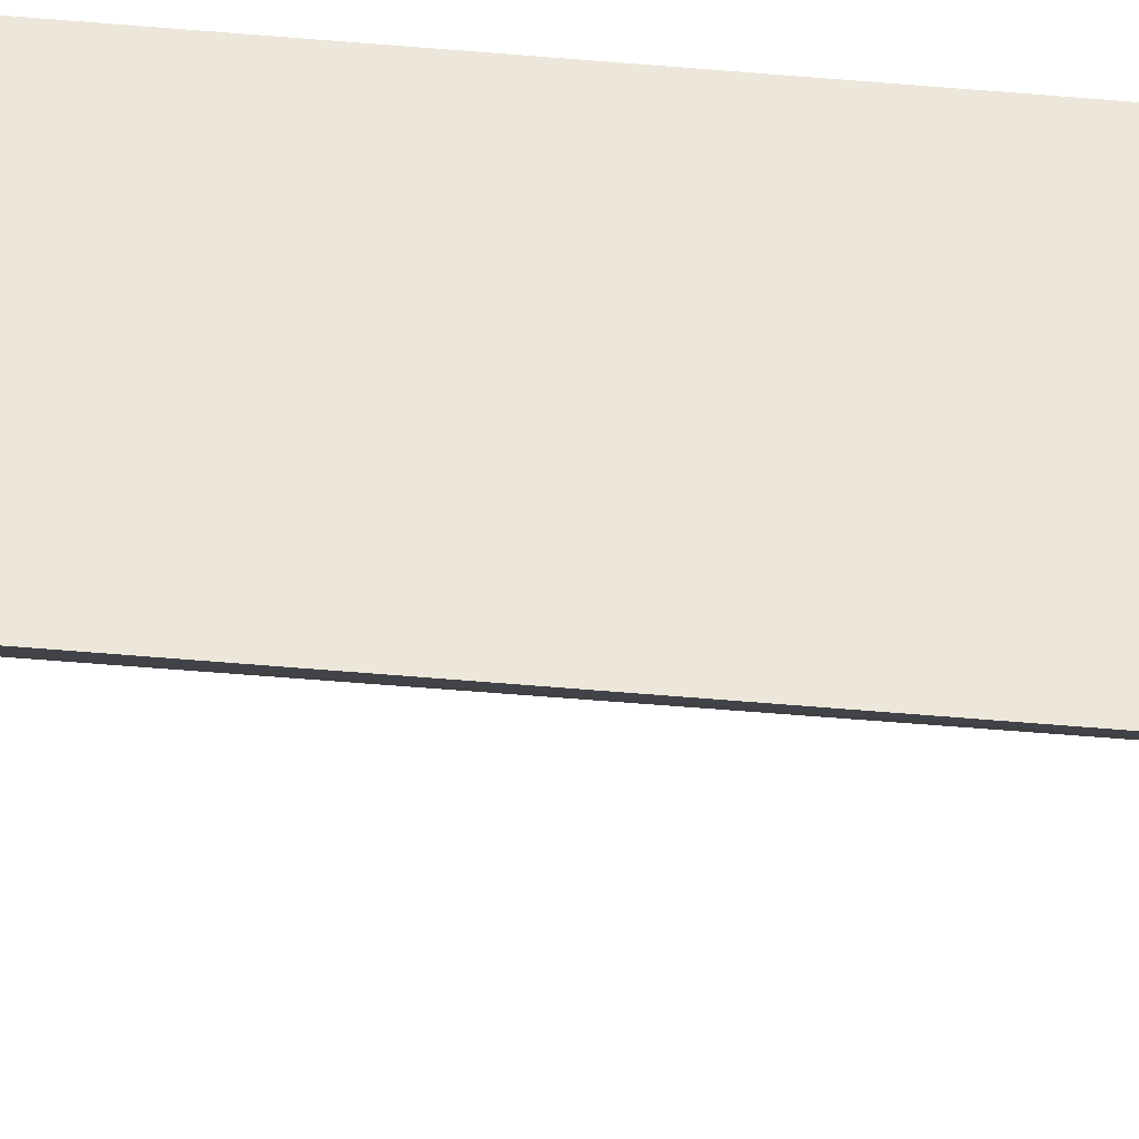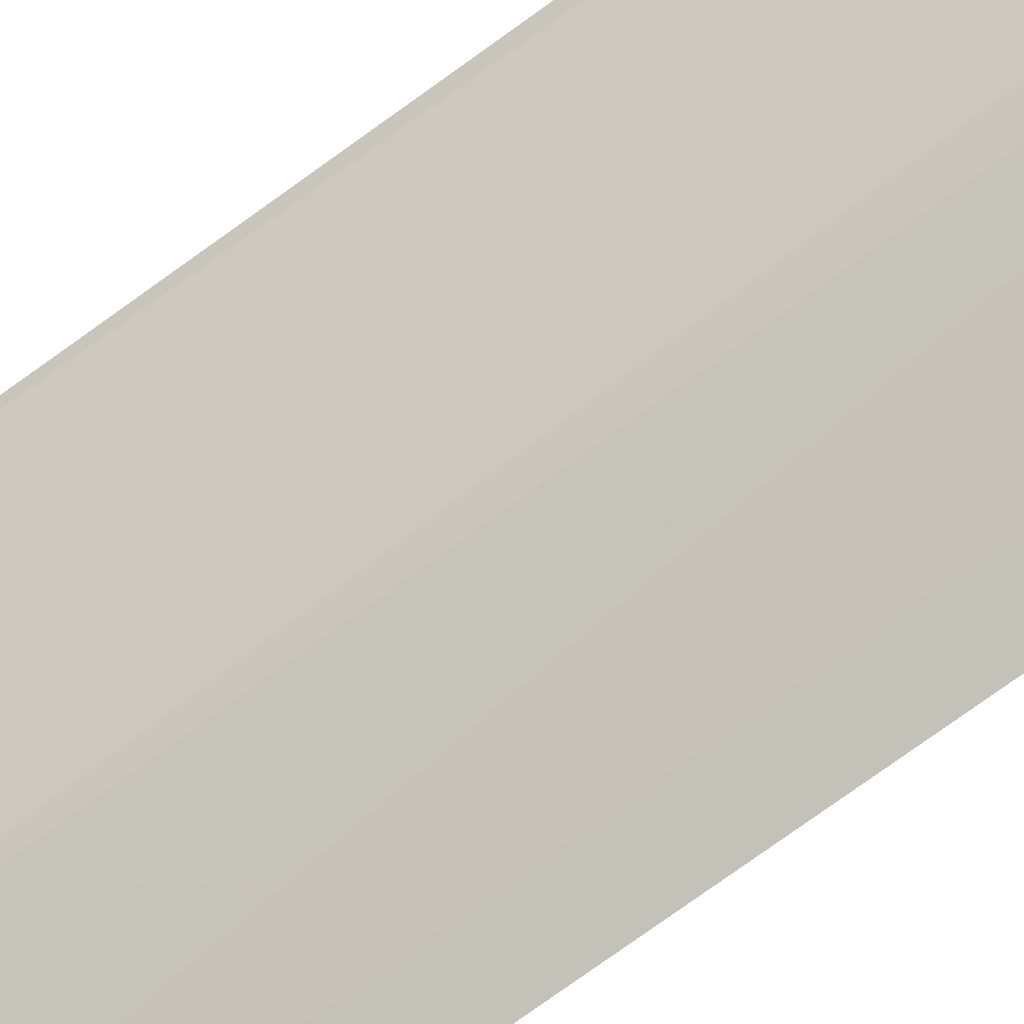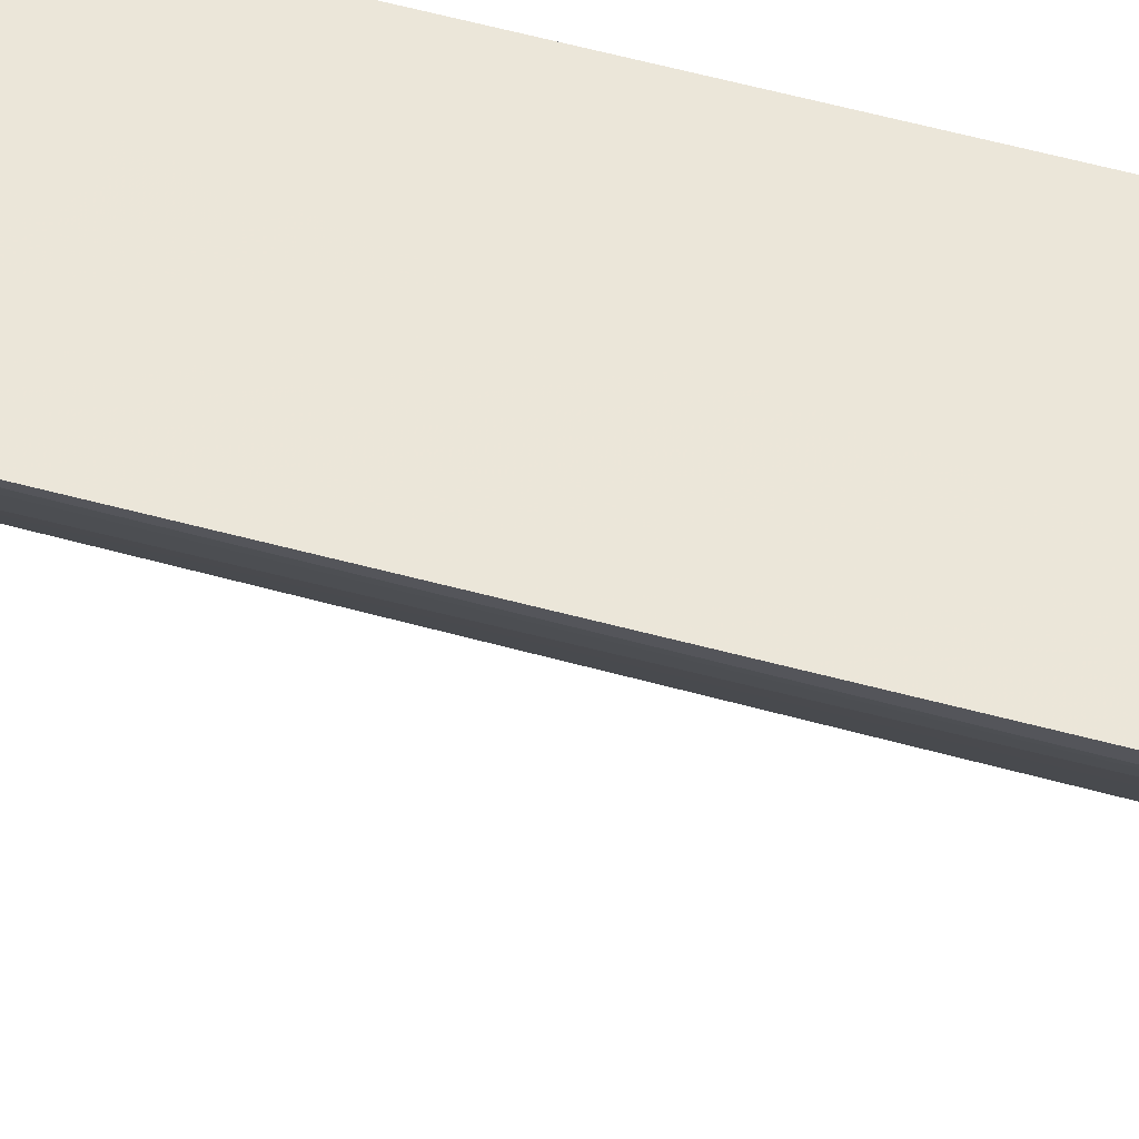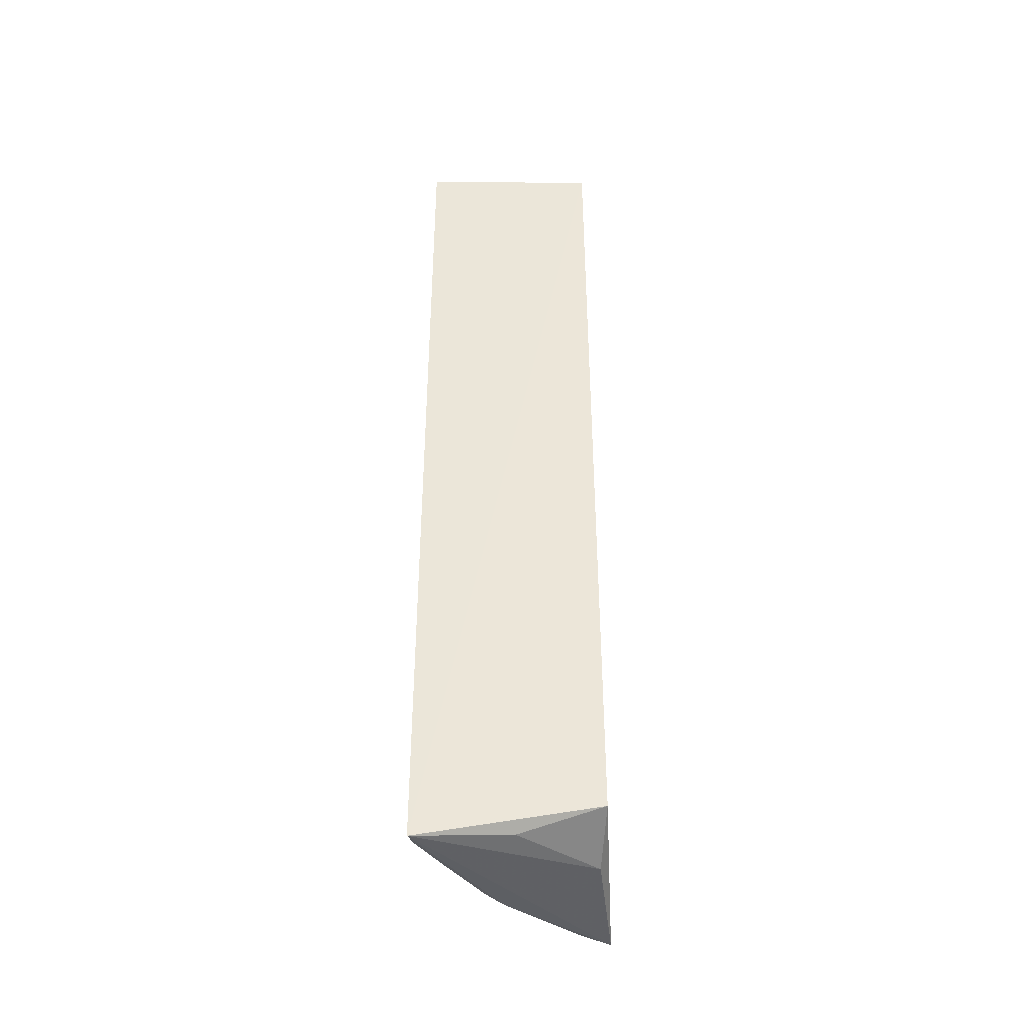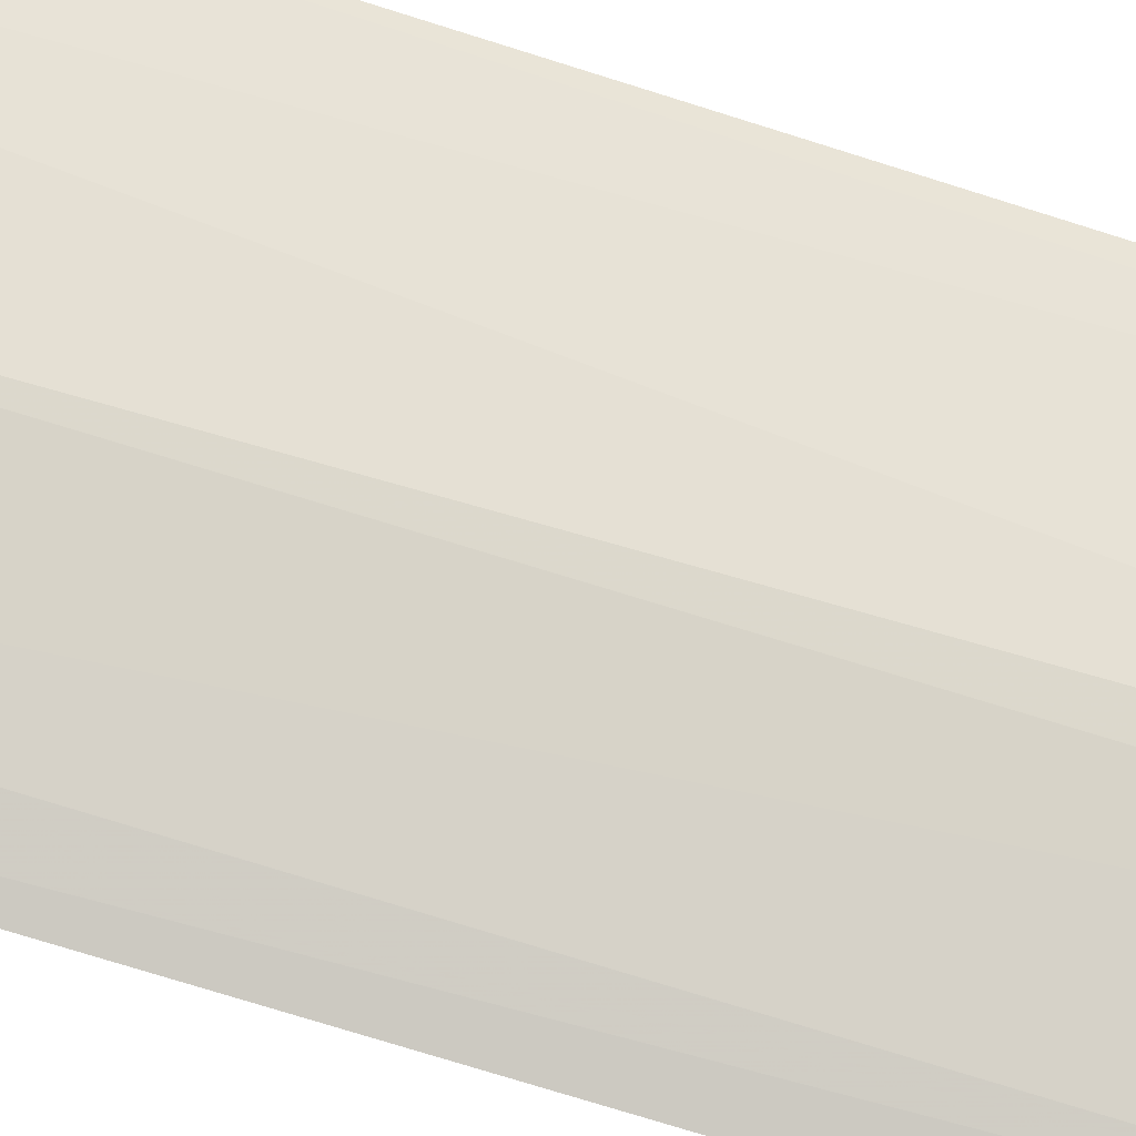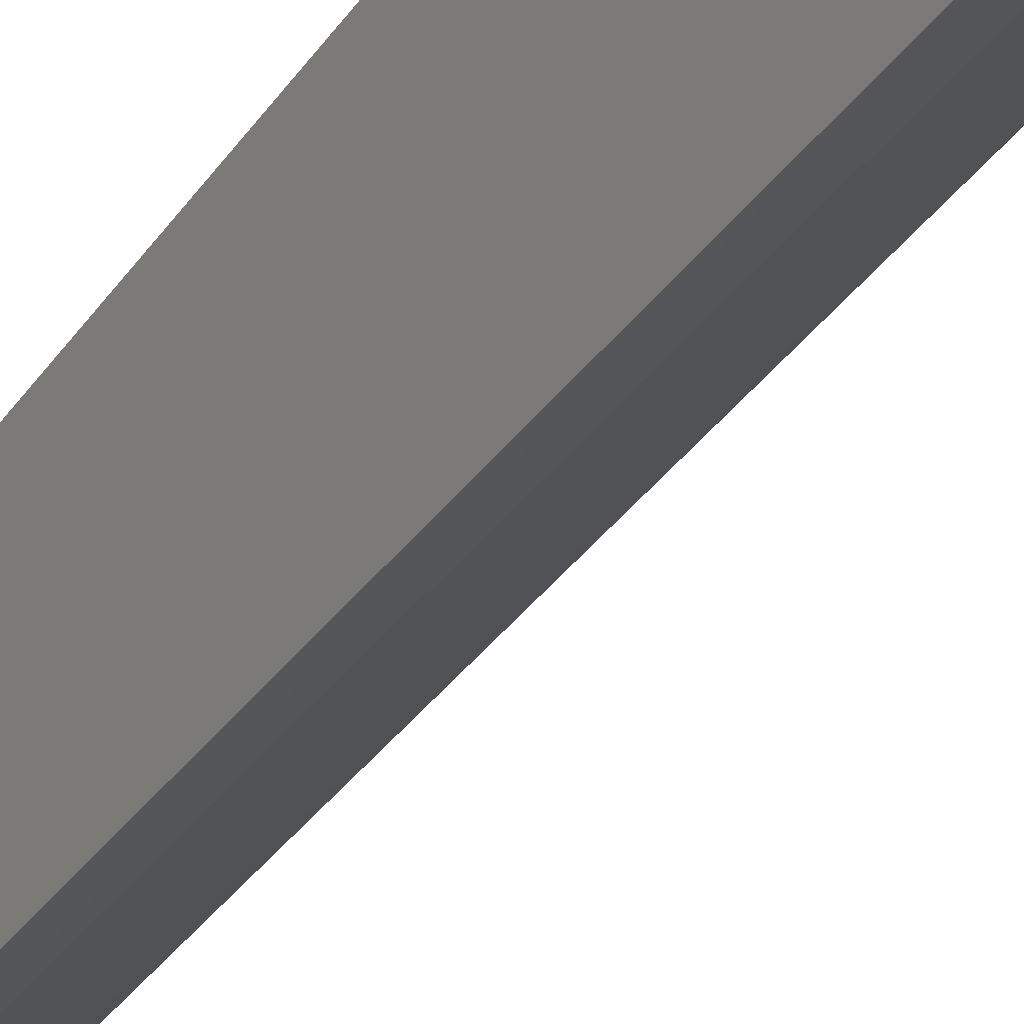
<metadata>
{"format":"obj","ext":"obj","renderer":"f3d","projection":"perspective","resolution":1024,"background":"white","views":[{"elev":-33.9,"azim":-97.4,"up":"+Y"},{"elev":-73.8,"azim":126.2,"up":"+Y"},{"elev":49.4,"azim":107.5,"up":"+Y"},{"elev":-43.4,"azim":-179.2,"up":"+Z"},{"elev":-66.5,"azim":71.8,"up":"+Y"},{"elev":-29.3,"azim":-26.3,"up":"+Y"}]}
</metadata>
<code>
v 0.04465 -0.02217 0.1079
v 0.04375 -0.02374 0.1079
v 0.04373 -0.02368 0.000646
v 0.0252 -0.03029 0.001673
v 0.02431 -0.02269 0.1079
v 0.0241 -0.0437 0.1079
v 0.04439 -0.02203 0.000479
v 0.03704 -0.03355 0.0008743
v 0.02386 -0.0433 0.0004262
v 0.02458 -0.02288 0.004342
v 0.04142 -0.02766 0.1079
v 0.03515 -0.0353 0.00066
v 0.03376 -0.02383 0.001669
v 0.03497 -0.03559 0.1079
v 0.04132 -0.02724 0.0006719
v 0.02698 -0.04168 0.0006241
v 0.02726 -0.04182 0.1079
f 1 2 3
f 5 2 1
f 7 5 1
f 7 1 3
f 9 6 5
f 9 4 7
f 10 5 7
f 10 9 5
f 10 4 9
f 11 3 2
f 12 9 7
f 13 10 7
f 13 7 4
f 13 4 10
f 14 11 2
f 14 8 11
f 14 12 8
f 14 2 5
f 14 5 6
f 15 12 7
f 15 7 3
f 15 8 12
f 15 11 8
f 15 3 11
f 16 6 9
f 16 9 12
f 17 14 6
f 17 6 16
f 17 16 12
f 17 12 14

</code>
